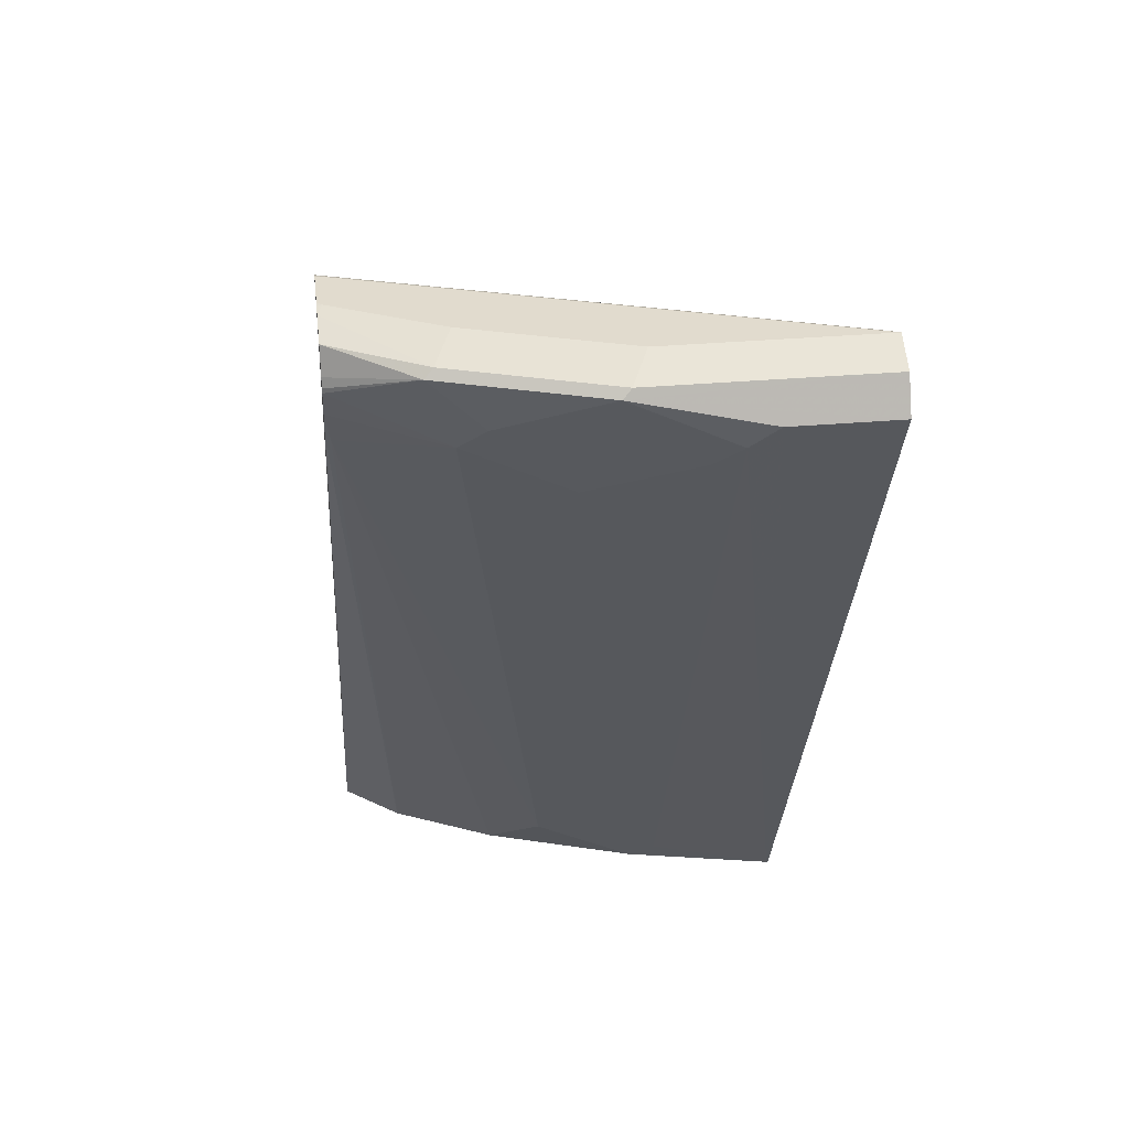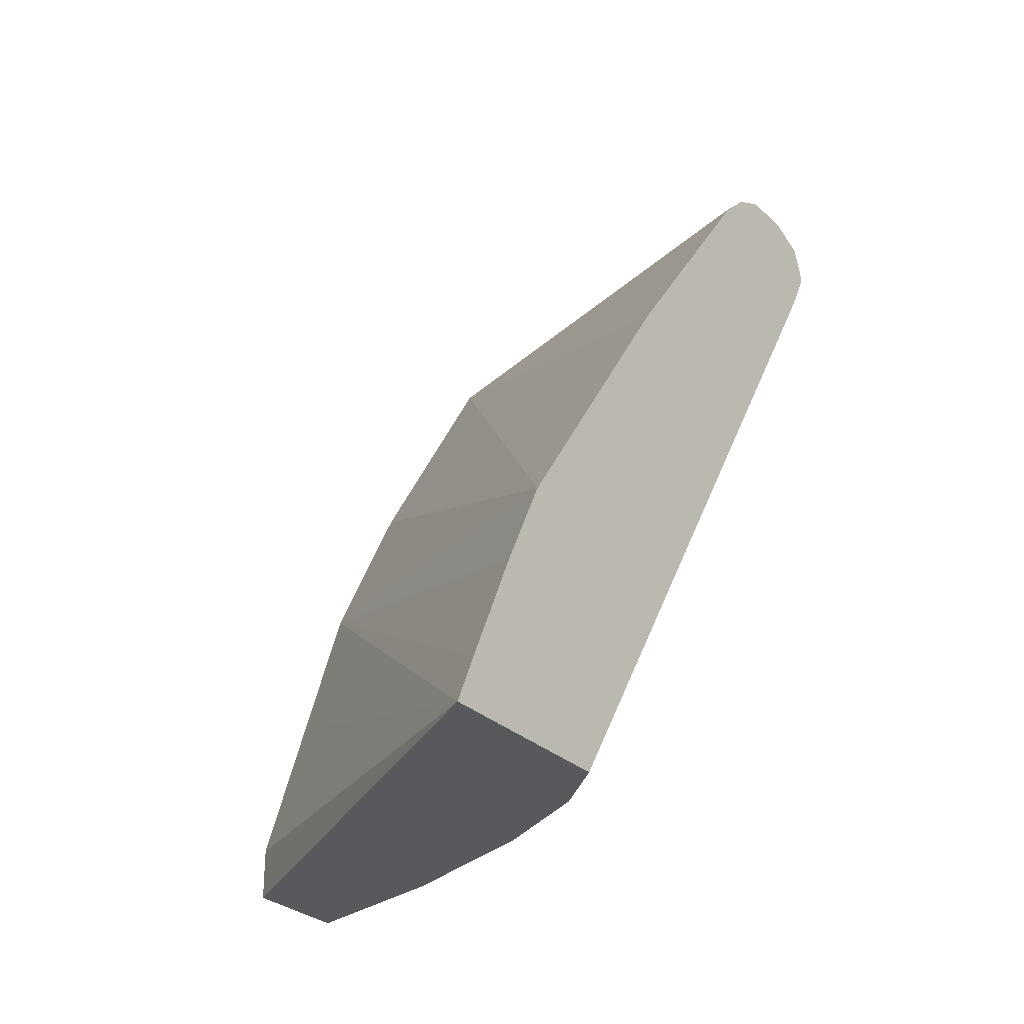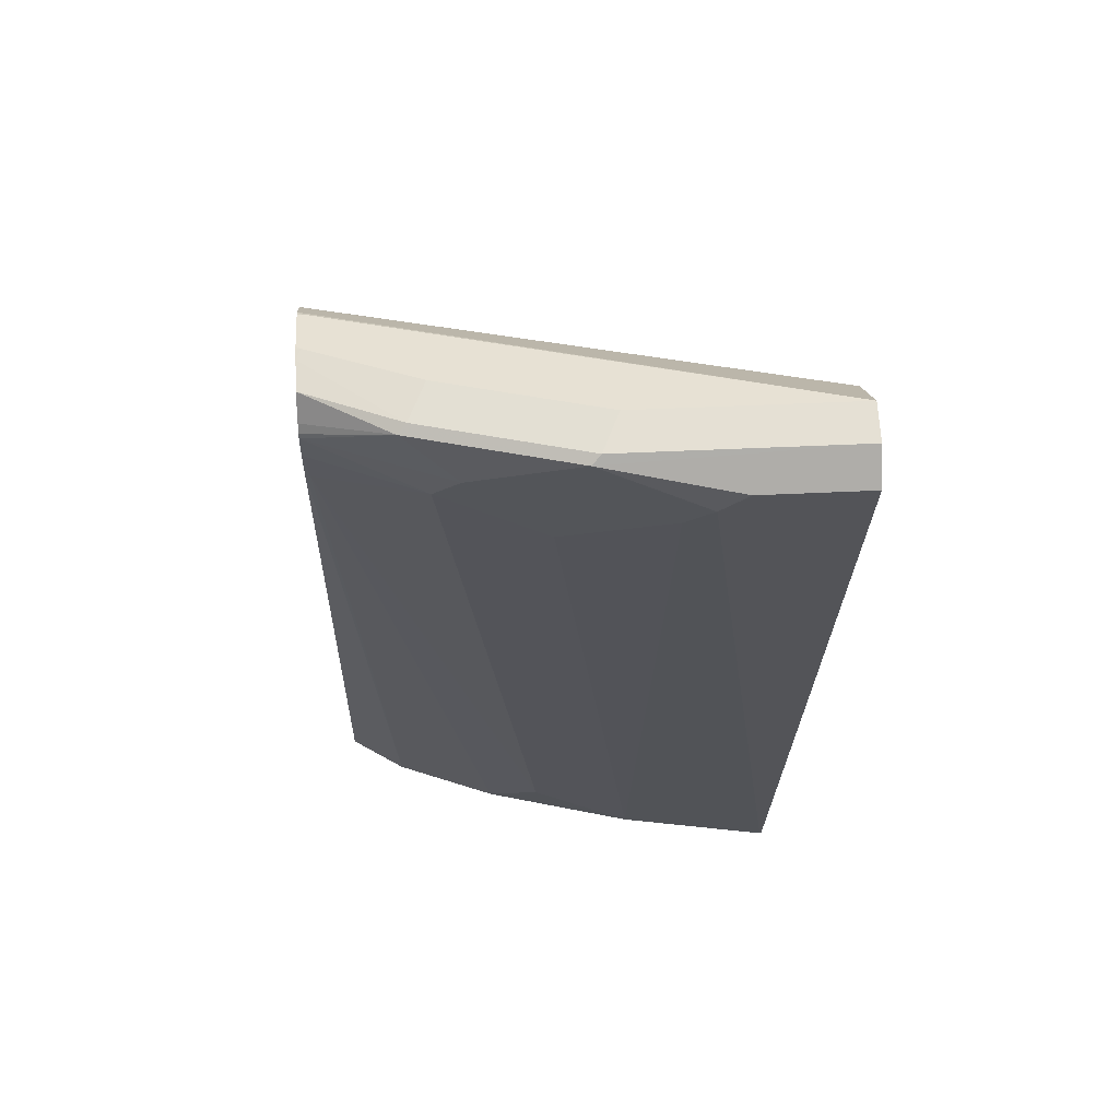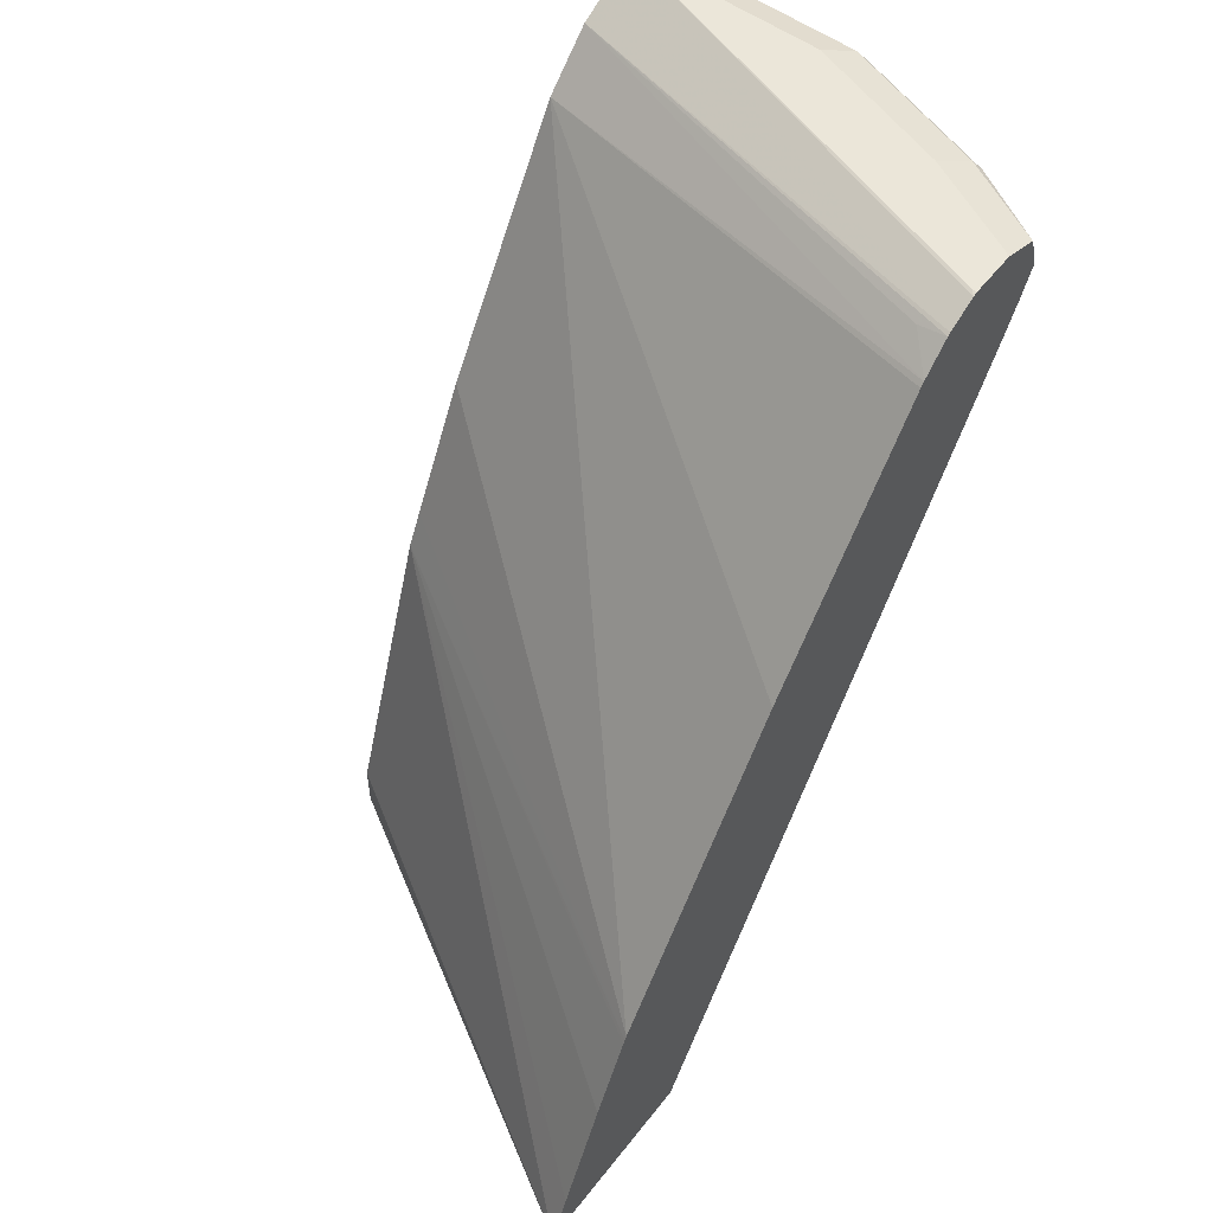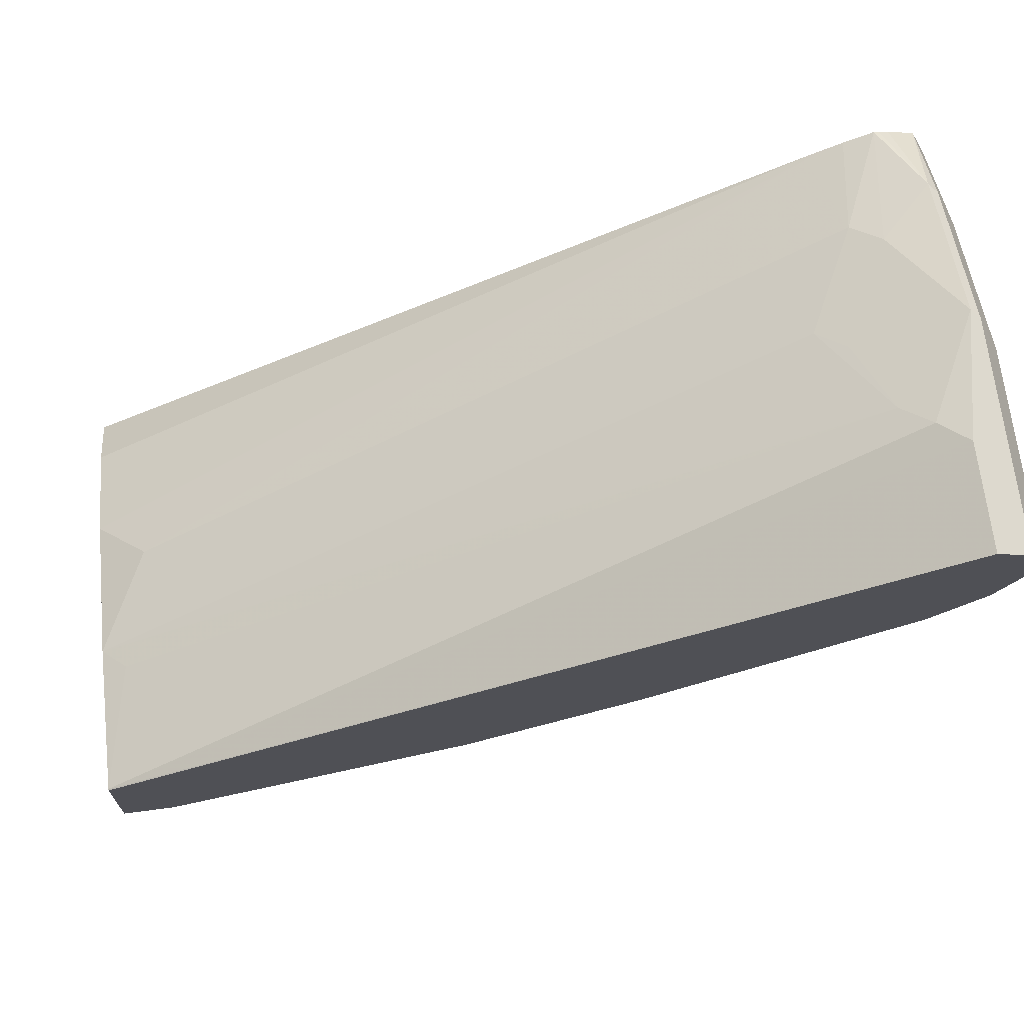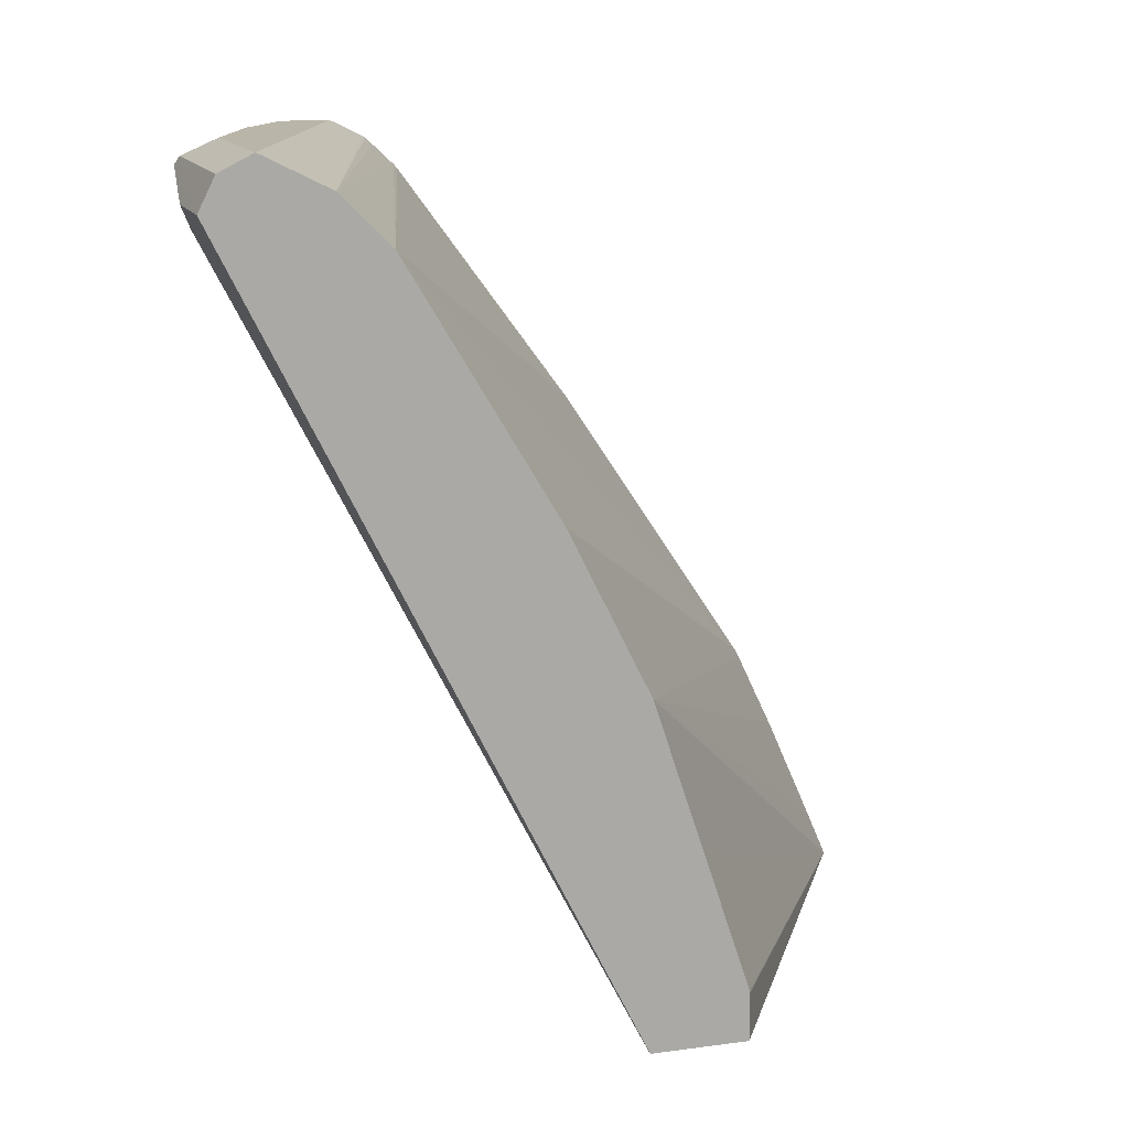
<metadata>
{"format":"obj","ext":"obj","renderer":"f3d","projection":"perspective","resolution":1024,"background":"white","views":[{"elev":33.9,"azim":-6.7,"up":"+Y"},{"elev":-29.1,"azim":-143.5,"up":"+Y"},{"elev":39.6,"azim":-3.6,"up":"+Y"},{"elev":55.2,"azim":-142.6,"up":"+Y"},{"elev":69.9,"azim":82.5,"up":"+Z"},{"elev":13.6,"azim":73.4,"up":"+Y"}]}
</metadata>
<code>
v 0.0005805 0.8342 0.241
v 0.0005805 0.8465 0.2348
v -0.08343 0.8435 0.2363
v -0.03709 0.8342 0.241
v 0.0001667 0.5378 0.09271
v 0.0005805 0.5378 0.09263
v 0.0005805 0.8527 0.2224
v -0.08033 0.8465 0.2348
v -0.1359 0.8465 0.2163
v -0.139 0.8435 0.2178
v -0.1205 0.8249 0.2178
v -0.08343 0.8064 0.2178
v -0.04636 0.8249 0.2363
v -1.534e-05 0.5378 0.09271
v 0.0005805 0.5378 0.05563
v -0.1685 0.8467 0.1537
v -0.1685 0.8523 0.165
v -0.1668 0.8527 0.1668
v -0.07416 0.8527 0.2224
v 0.0005805 0.8404 0.1977
v -0.1298 0.8527 0.2039
v -0.1685 0.8511 0.1887
v -0.1685 0.8468 0.199
v -0.1685 0.8375 0.2022
v -0.1685 0.8342 0.2031
v -0.1685 0.8325 0.2031
v -0.1298 0.8156 0.2109
v -0.05562 0.8156 0.2294
v -0.09268 0.7971 0.2109
v -0.04636 0.5469 0.08806
v -0.05544 0.5378 0.08125
v -0.1685 0.5378 -0.04322
v 0.0005805 0.5562 0.05563
v -0.1685 0.846 0.1525
v -0.1685 0.8527 0.1668
v 0.0005805 0.8218 0.1792
v -0.1685 0.8358 0.1418
v -0.1576 0.8435 0.1529
v -0.1668 0.8527 0.1854
v -0.1685 0.8524 0.1854
v -0.1685 0.8224 0.198
v -0.1668 0.8095 0.1916
v -0.09268 0.5562 0.08111
v -0.111 0.5378 0.06272
v -0.1685 0.5378 0.027
v -0.1685 0.5562 -0.03535
v 0.0005805 0.6674 0.09271
v 0.0005805 0.6124 0.07432
v 0.0005805 0.5568 0.05576
v -0.1685 0.8527 0.1837
v -0.1685 0.7432 0.07335
v -0.1685 0.8342 0.1403
v 0.0005805 0.7291 0.1236
v -0.1685 0.632 -0.0008215
v -0.1685 0.6876 0.03626
v -0.1685 0.81 0.191
v -0.1481 0.5378 0.04416
v -0.1112 0.5378 0.06264
v -0.1484 0.5378 0.04402
v -0.1685 0.5983 -0.01679
v 0.0005805 0.6801 0.09905
v -0.1685 0.6286 -0.002463
v -0.1685 0.6303 -0.001656
v 0.0005805 0.6925 0.1052
f 16 35 17
f 16 50 35
f 22 39 40
f 16 22 40
f 16 40 50
f 16 20 34
f 20 38 34
f 20 36 37
f 20 37 38
f 16 23 22
f 21 39 22
f 17 35 18
f 16 24 23
f 16 55 54
f 16 26 25
f 16 41 26
f 16 56 41
f 16 45 56
f 16 32 45
f 16 46 32
f 16 60 46
f 16 62 60
f 16 63 62
f 16 54 63
f 16 51 55
f 16 52 51
f 26 41 27
f 16 25 24
f 27 41 42
f 47 63 61
f 27 43 29
f 16 37 52
f 61 63 64
f 56 59 57
f 53 63 54
f 53 64 63
f 47 62 63
f 47 60 62
f 46 60 47
f 45 59 56
f 42 44 43
f 42 58 44
f 42 57 58
f 42 56 57
f 27 42 43
f 41 56 42
f 36 55 51
f 36 54 55
f 36 53 54
f 36 52 37
f 34 38 37
f 32 49 33
f 32 48 49
f 32 47 48
f 32 46 47
f 31 43 44
f 29 43 31
f 28 31 30
f 28 29 31
f 39 50 40
f 16 34 37
f 36 51 52
f 14 30 31
f 5 14 31
f 4 13 14
f 3 13 4
f 3 12 13
f 3 11 12
f 3 10 11
f 3 9 10
f 3 8 9
f 2 8 3
f 2 19 8
f 2 7 19
f 1 7 2
f 1 20 7
f 5 31 44
f 1 36 20
f 1 64 53
f 1 61 64
f 1 48 47
f 1 49 48
f 1 33 49
f 1 15 33
f 1 6 15
f 1 5 6
f 1 14 5
f 1 4 14
f 1 3 4
f 1 2 3
f 15 32 33
f 1 53 36
f 5 44 58
f 1 47 61
f 5 57 59
f 13 30 14
f 5 58 57
f 13 28 30
f 12 29 28
f 12 27 29
f 12 28 13
f 11 27 12
f 10 26 11
f 10 25 26
f 10 24 25
f 10 23 24
f 9 23 10
f 9 22 23
f 9 21 22
f 11 26 27
f 8 19 9
f 5 45 32
f 9 19 21
f 5 32 15
f 5 15 6
f 7 16 17
f 7 18 35
f 5 59 45
f 7 17 18
f 7 50 39
f 7 39 21
f 7 21 19
f 7 20 16
f 7 35 50

</code>
